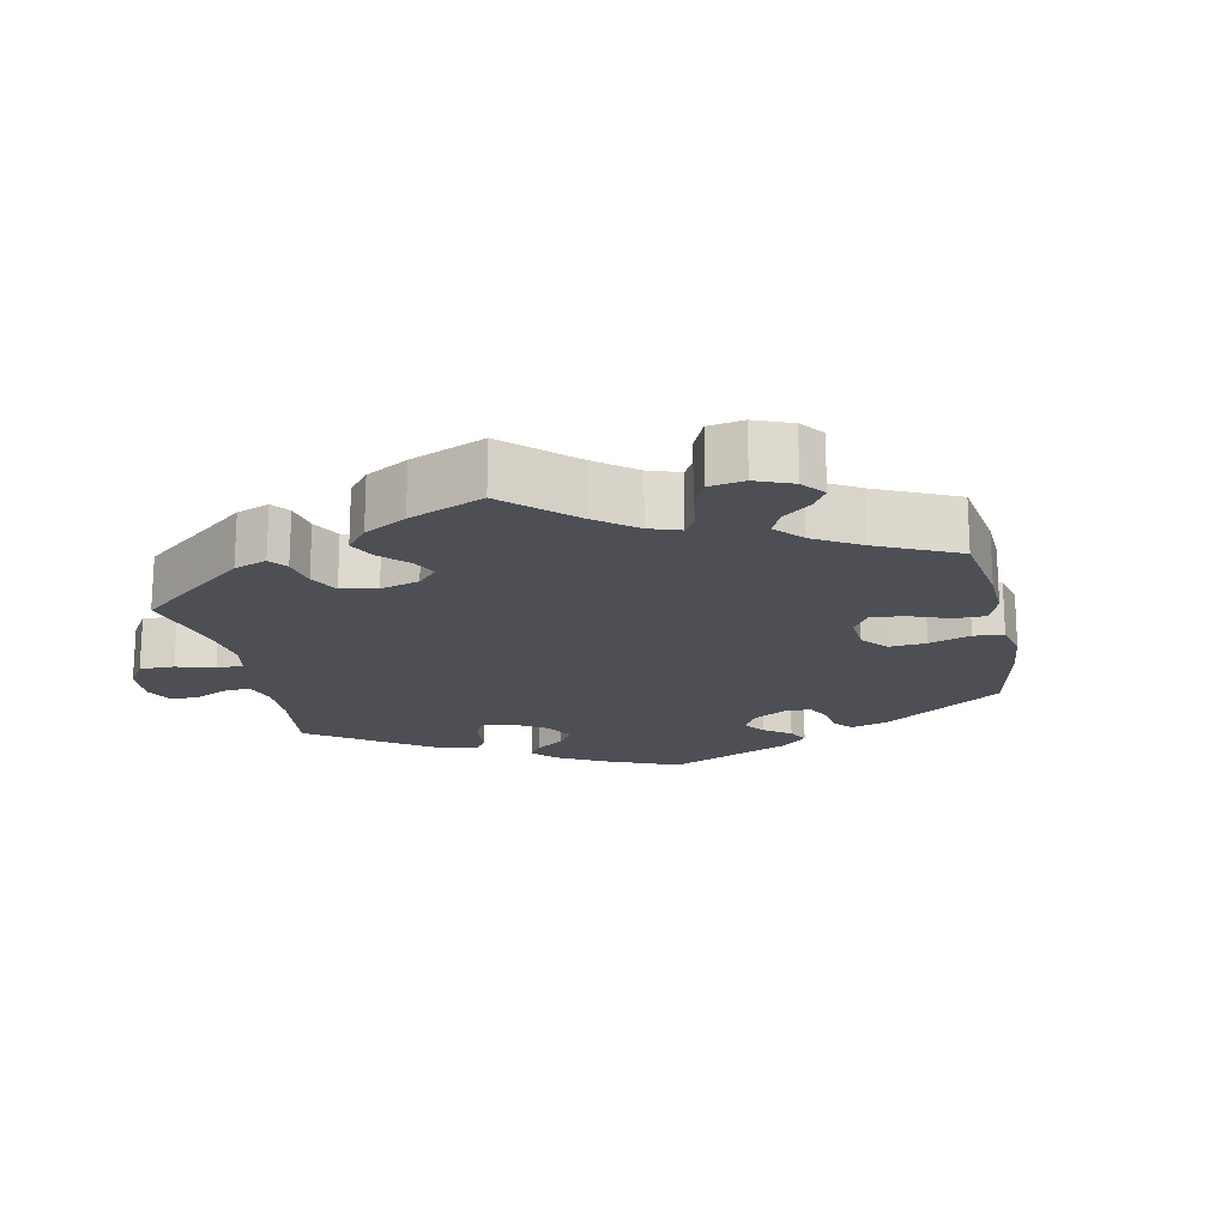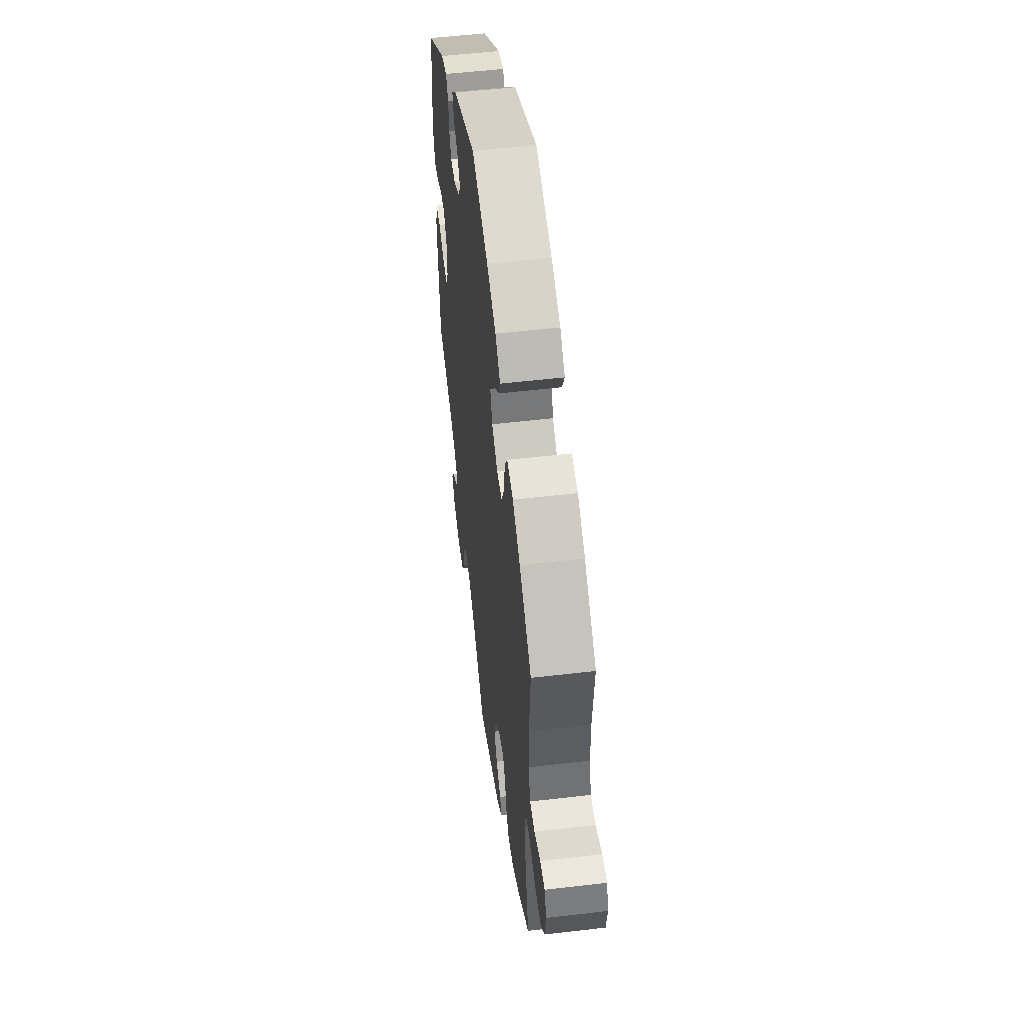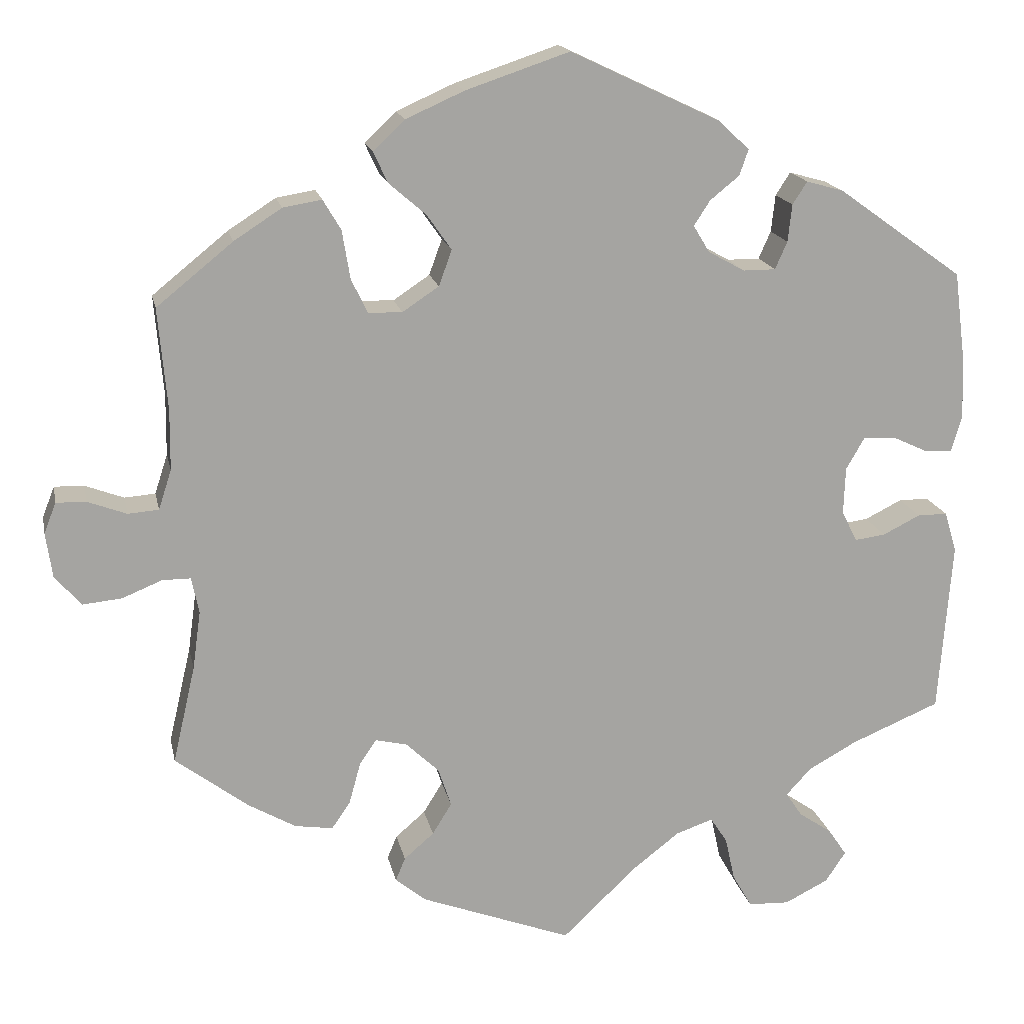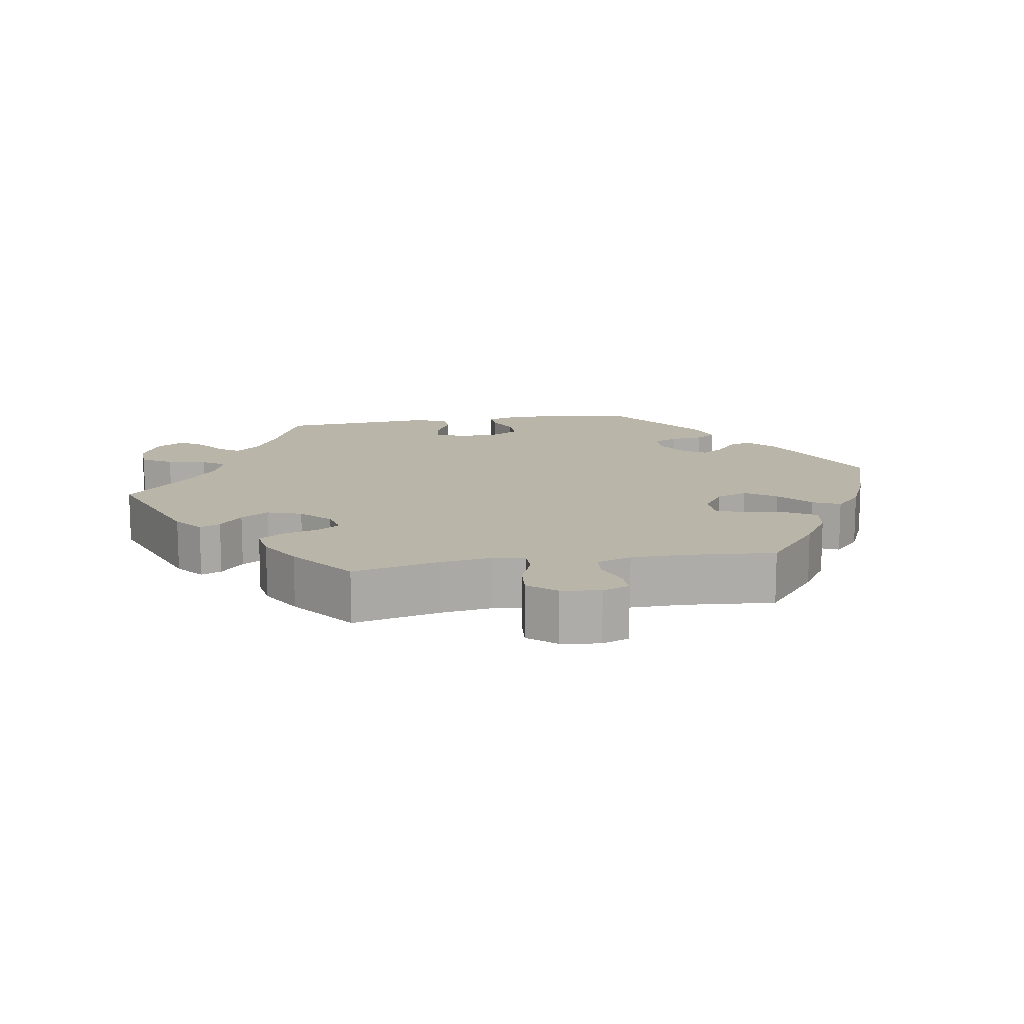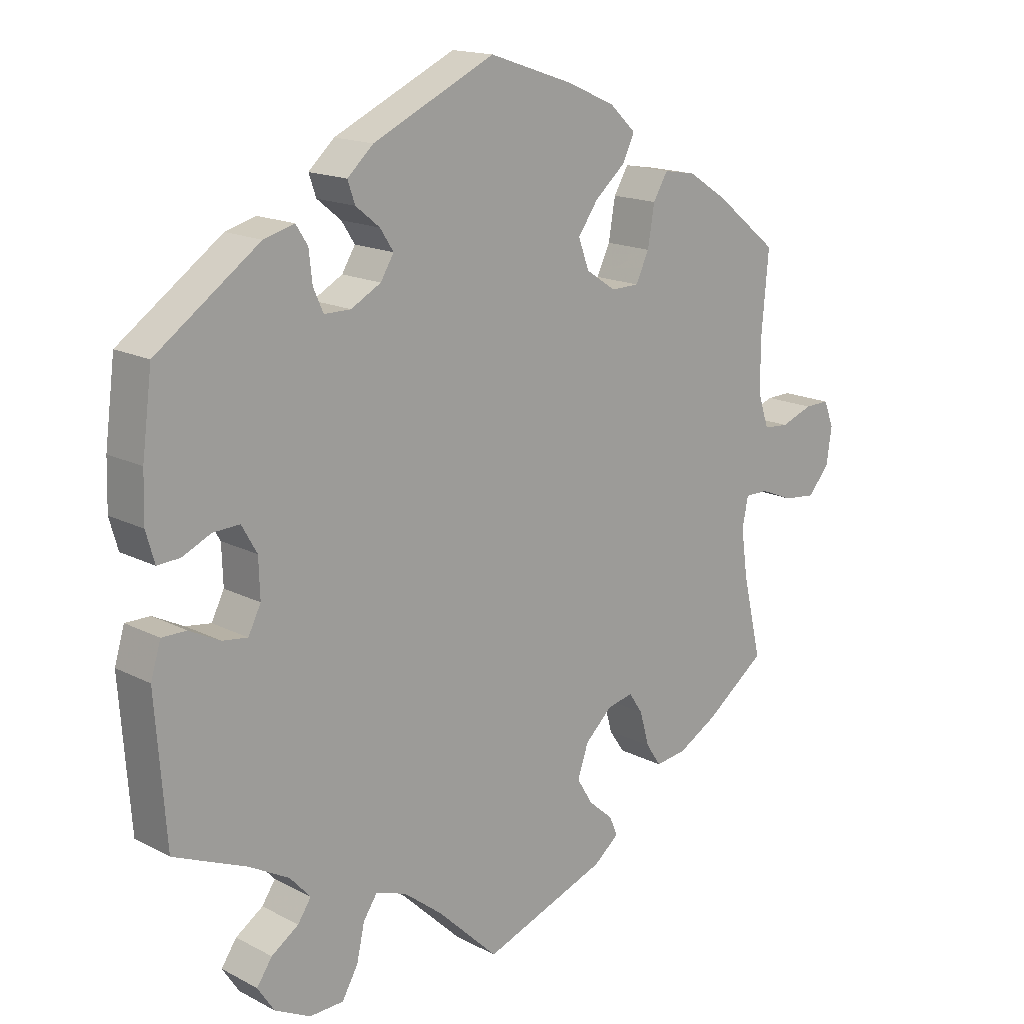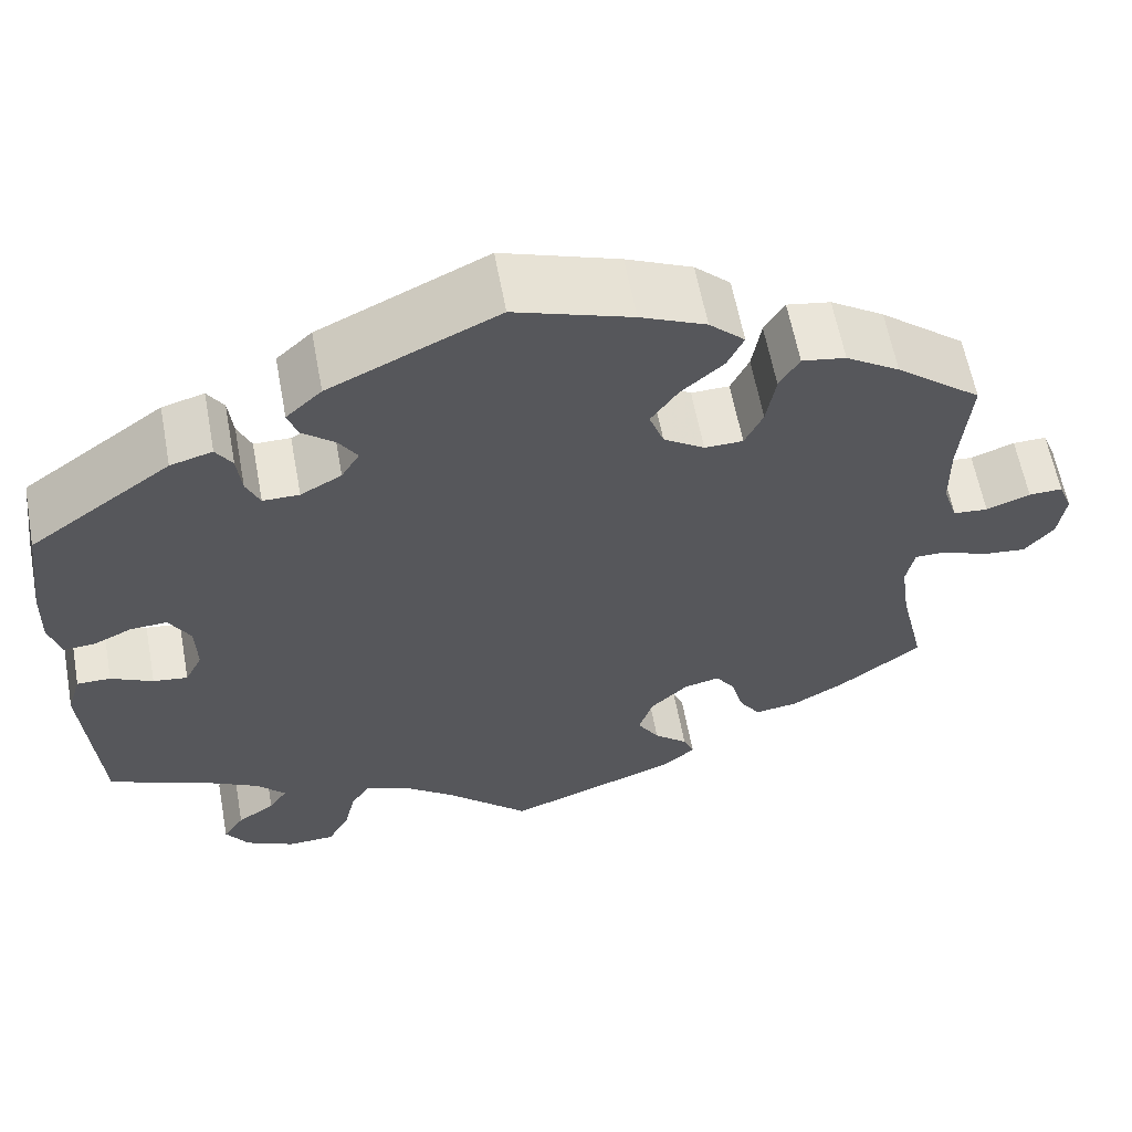
<metadata>
{"format":"obj","ext":"obj","renderer":"f3d","projection":"perspective","resolution":1024,"background":"white","views":[{"elev":-18.3,"azim":-108.2,"up":"+Y"},{"elev":53.1,"azim":-97.2,"up":"+Z"},{"elev":16.9,"azim":-11.4,"up":"+Z"},{"elev":13.5,"azim":-99.6,"up":"+Y"},{"elev":16.1,"azim":136.9,"up":"+Z"},{"elev":60.8,"azim":169.5,"up":"+Z"}]}
</metadata>
<code>
v 0.515 0.07 0.173
v 0.517 0.07 0.103
v 0.504 0.07 0.058
v 0.47 0.07 0.06
v 0.427 0.07 0.08
v 0.387 0.07 0.082
v 0.364 0.07 0.042
v 0.362 0.07 -0.016
v 0.381 0.07 -0.054
v 0.419 0.07 -0.049
v 0.465 0.07 -0.026
v 0.502 0.07 -0.026
v 0.517 0.07 -0.076
v 0.501 0.07 -0.289
v 0.391 0.07 -0.335
v 0.331 0.07 -0.368
v 0.3 0.07 -0.402
v 0.32 0.07 -0.432
v 0.361 0.07 -0.46
v 0.384 0.07 -0.494
v 0.359 0.07 -0.532
v 0.305 0.07 -0.559
v 0.254 0.07 -0.557
v 0.23 0.07 -0.515
v 0.218 0.07 -0.461
v 0.197 0.07 -0.429
v 0.151 0.07 -0.445
v 0.093 0.07 -0.49
v 0.001 0.07 -0.578
v -0.186 0.07 -0.508
v -0.224 0.07 -0.477
v -0.212 0.07 -0.448
v -0.175 0.07 -0.416
v -0.151 0.07 -0.377
v -0.167 0.07 -0.329
v -0.208 0.07 -0.29
v -0.247 0.07 -0.281
v -0.268 0.07 -0.312
v -0.282 0.07 -0.363
v -0.305 0.07 -0.397
v -0.352 0.07 -0.39
v -0.411 0.07 -0.356
v -0.501 0.07 -0.288
v -0.473 0.07 -0.167
v -0.463 0.07 -0.095
v -0.472 0.07 -0.05
v -0.507 0.07 -0.05
v -0.556 0.07 -0.07
v -0.605 0.07 -0.075
v -0.637 0.07 -0.037
v -0.645 0.07 0.018
v -0.63 0.07 0.056
v -0.593 0.07 0.055
v -0.545 0.07 0.037
v -0.507 0.07 0.04
v -0.491 0.07 0.089
v -0.49 0.07 0.164
v -0.501 0.07 0.289
v -0.407 0.07 0.365
v -0.348 0.07 0.403
v -0.3 0.07 0.411
v -0.278 0.07 0.374
v -0.268 0.07 0.314
v -0.248 0.07 0.272
v -0.206 0.07 0.271
v -0.161 0.07 0.301
v -0.145 0.07 0.345
v -0.175 0.07 0.388
v -0.221 0.07 0.428
v -0.239 0.07 0.466
v -0.2 0.07 0.503
v -0.128 0.07 0.535
v 0 0.07 0.578
v 0.184 0.07 0.491
v 0.223 0.07 0.455
v 0.212 0.07 0.423
v 0.176 0.07 0.394
v 0.156 0.07 0.363
v 0.176 0.07 0.33
v 0.221 0.07 0.305
v 0.261 0.07 0.305
v 0.276 0.07 0.339
v 0.281 0.07 0.385
v 0.299 0.07 0.413
v 0.345 0.07 0.4
v 0.5 0.07 0.289
v 0.515 0 0.173
v 0.517 0 0.103
v 0.504 0 0.058
v 0.47 0 0.06
v 0.427 0 0.08
v 0.387 0 0.082
v 0.364 0 0.042
v 0.362 0 -0.016
v 0.381 0 -0.054
v 0.419 0 -0.049
v 0.465 0 -0.026
v 0.502 0 -0.026
v 0.517 0 -0.076
v 0.501 0 -0.289
v 0.391 0 -0.335
v 0.331 0 -0.368
v 0.3 0 -0.402
v 0.32 0 -0.432
v 0.361 0 -0.46
v 0.384 0 -0.494
v 0.359 0 -0.532
v 0.305 0 -0.559
v 0.254 0 -0.557
v 0.23 0 -0.515
v 0.218 0 -0.461
v 0.197 0 -0.429
v 0.151 0 -0.445
v 0.093 0 -0.49
v 0.001 0 -0.578
v -0.186 0 -0.508
v -0.224 0 -0.477
v -0.212 0 -0.448
v -0.175 0 -0.416
v -0.151 0 -0.377
v -0.167 0 -0.329
v -0.208 0 -0.29
v -0.247 0 -0.281
v -0.268 0 -0.312
v -0.282 0 -0.363
v -0.305 0 -0.397
v -0.352 0 -0.39
v -0.411 0 -0.356
v -0.501 0 -0.288
v -0.473 0 -0.167
v -0.463 0 -0.095
v -0.472 0 -0.05
v -0.507 0 -0.05
v -0.556 0 -0.07
v -0.605 0 -0.075
v -0.637 0 -0.037
v -0.645 0 0.018
v -0.63 0 0.056
v -0.593 0 0.055
v -0.545 0 0.037
v -0.507 0 0.04
v -0.491 0 0.089
v -0.49 0 0.164
v -0.501 0 0.289
v -0.407 0 0.365
v -0.348 0 0.403
v -0.3 0 0.411
v -0.278 0 0.374
v -0.268 0 0.314
v -0.248 0 0.272
v -0.206 0 0.271
v -0.161 0 0.301
v -0.145 0 0.345
v -0.175 0 0.388
v -0.221 0 0.428
v -0.239 0 0.466
v -0.2 0 0.503
v -0.128 0 0.535
v 0 0 0.578
v 0.184 0 0.491
v 0.223 0 0.455
v 0.212 0 0.423
v 0.176 0 0.394
v 0.156 0 0.363
v 0.176 0 0.33
v 0.221 0 0.305
v 0.261 0 0.305
v 0.276 0 0.339
v 0.281 0 0.385
v 0.299 0 0.413
v 0.345 0 0.4
v 0.5 0 0.289
f 82 83 84 85
f 81 82 85 86
f 80 81 86 1
f 74 75 76 77
f 74 77 78
f 73 74 78
f 72 73 78 79
f 68 69 70 71
f 67 68 71 72
f 60 61 62 63
f 60 63 64
f 57 58 59 60
f 56 57 60 64
f 55 56 64 65
f 51 52 53 54
f 51 54 55
f 50 51 55
f 47 48 49 50
f 46 47 50 55
f 41 42 43 44
f 41 44 45
f 38 39 40 41
f 37 38 41 45
f 36 37 45 46
f 30 31 32 33
f 28 29 30 33
f 27 28 33 34
f 26 27 34 35
f 22 23 24 25
f 22 25 26
f 21 22 26
f 18 19 20 21
f 17 18 21 26
f 16 17 26 35
f 12 13 14 15
f 10 11 12 15
f 9 10 15 16
f 8 9 16 35
f 2 3 4 5
f 80 1 2 5
f 79 80 5 6
f 67 72 79 6
f 46 55 65 66
f 36 46 66
f 7 8 35 36
f 36 66 67
f 6 7 36 67
f 171 170 169 168
f 172 171 168 167
f 87 172 167 166
f 163 162 161 160
f 164 163 160
f 164 160 159
f 165 164 159 158
f 157 156 155 154
f 158 157 154 153
f 149 148 147 146
f 150 149 146
f 146 145 144 143
f 150 146 143 142
f 151 150 142 141
f 140 139 138 137
f 141 140 137
f 141 137 136
f 136 135 134 133
f 141 136 133 132
f 130 129 128 127
f 131 130 127
f 127 126 125 124
f 131 127 124 123
f 132 131 123 122
f 119 118 117 116
f 119 116 115 114
f 120 119 114 113
f 121 120 113 112
f 111 110 109 108
f 112 111 108
f 112 108 107
f 107 106 105 104
f 112 107 104 103
f 121 112 103 102
f 101 100 99 98
f 101 98 97 96
f 102 101 96 95
f 121 102 95 94
f 91 90 89 88
f 91 88 87 166
f 92 91 166 165
f 92 165 158 153
f 152 151 141 132
f 152 132 122
f 122 121 94 93
f 153 152 122
f 153 122 93 92
f 1 87 88 2
f 2 88 89 3
f 3 89 90 4
f 4 90 91 5
f 5 91 92 6
f 6 92 93 7
f 7 93 94 8
f 8 94 95 9
f 9 95 96 10
f 10 96 97 11
f 11 97 98 12
f 12 98 99 13
f 13 99 100 14
f 14 100 101 15
f 15 101 102 16
f 16 102 103 17
f 17 103 104 18
f 18 104 105 19
f 19 105 106 20
f 20 106 107 21
f 21 107 108 22
f 22 108 109 23
f 23 109 110 24
f 24 110 111 25
f 25 111 112 26
f 26 112 113 27
f 27 113 114 28
f 28 114 115 29
f 29 115 116 30
f 30 116 117 31
f 31 117 118 32
f 32 118 119 33
f 33 119 120 34
f 34 120 121 35
f 35 121 122 36
f 36 122 123 37
f 37 123 124 38
f 38 124 125 39
f 39 125 126 40
f 40 126 127 41
f 41 127 128 42
f 42 128 129 43
f 43 129 130 44
f 44 130 131 45
f 45 131 132 46
f 46 132 133 47
f 47 133 134 48
f 48 134 135 49
f 49 135 136 50
f 50 136 137 51
f 51 137 138 52
f 52 138 139 53
f 53 139 140 54
f 54 140 141 55
f 55 141 142 56
f 56 142 143 57
f 57 143 144 58
f 58 144 145 59
f 59 145 146 60
f 60 146 147 61
f 61 147 148 62
f 62 148 149 63
f 63 149 150 64
f 64 150 151 65
f 65 151 152 66
f 66 152 153 67
f 67 153 154 68
f 68 154 155 69
f 69 155 156 70
f 70 156 157 71
f 71 157 158 72
f 72 158 159 73
f 73 159 160 74
f 74 160 161 75
f 75 161 162 76
f 76 162 163 77
f 77 163 164 78
f 78 164 165 79
f 79 165 166 80
f 80 166 167 81
f 81 167 168 82
f 82 168 169 83
f 83 169 170 84
f 84 170 171 85
f 85 171 172 86
f 86 172 87 1

</code>
